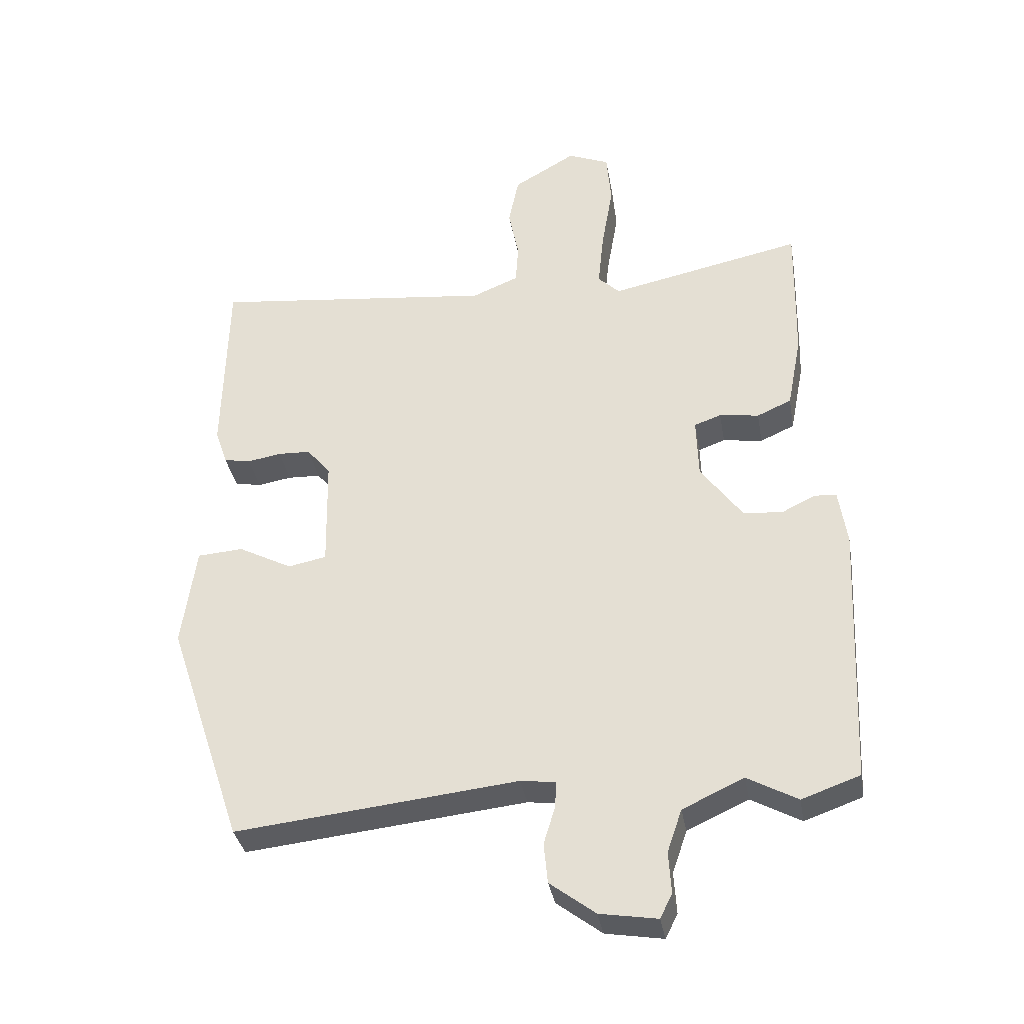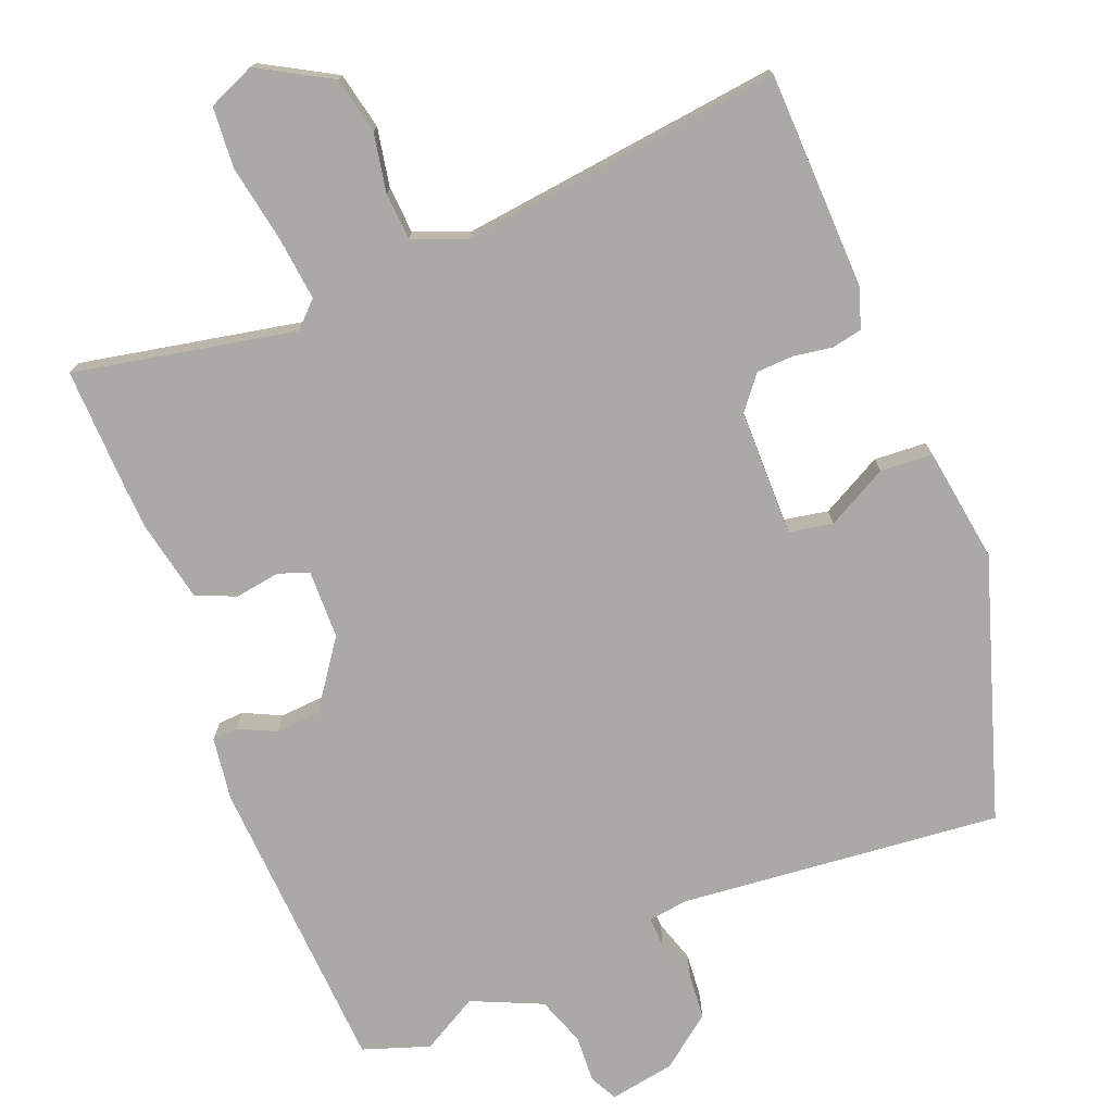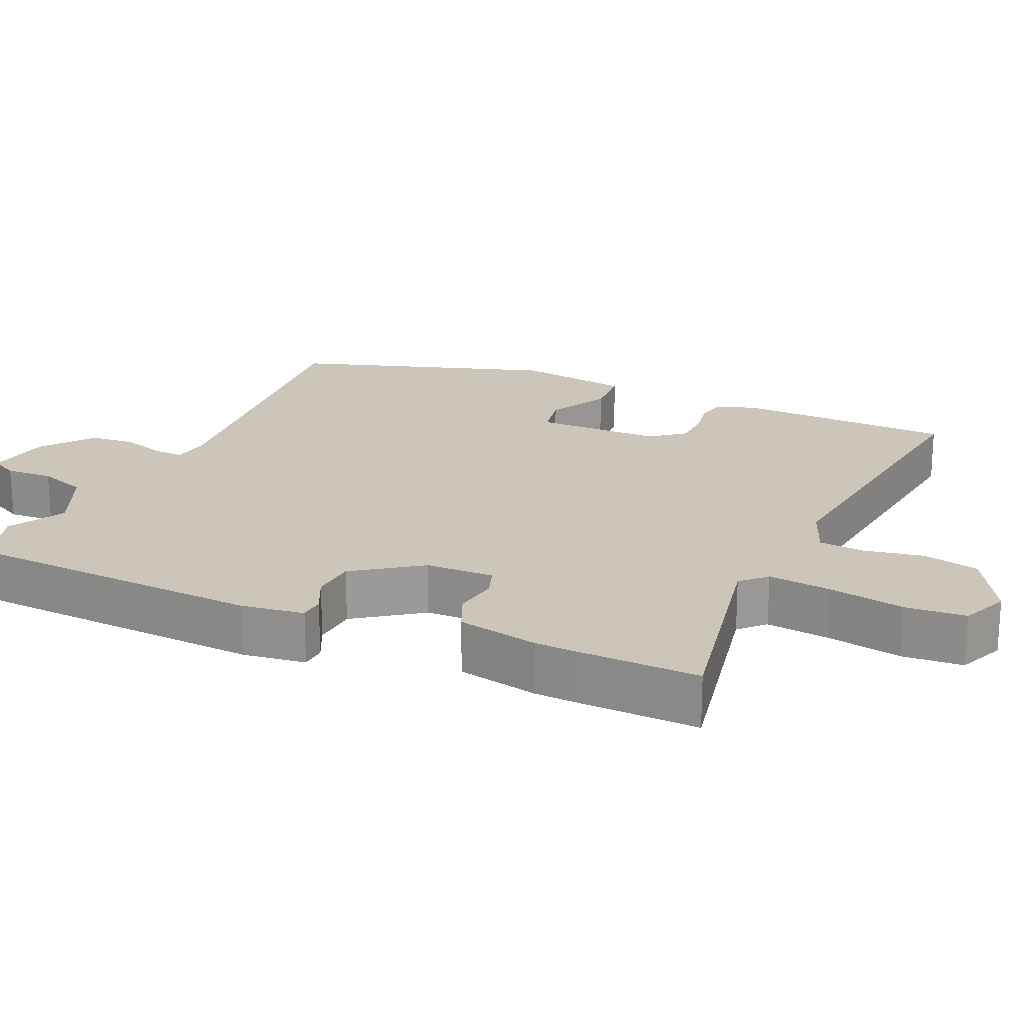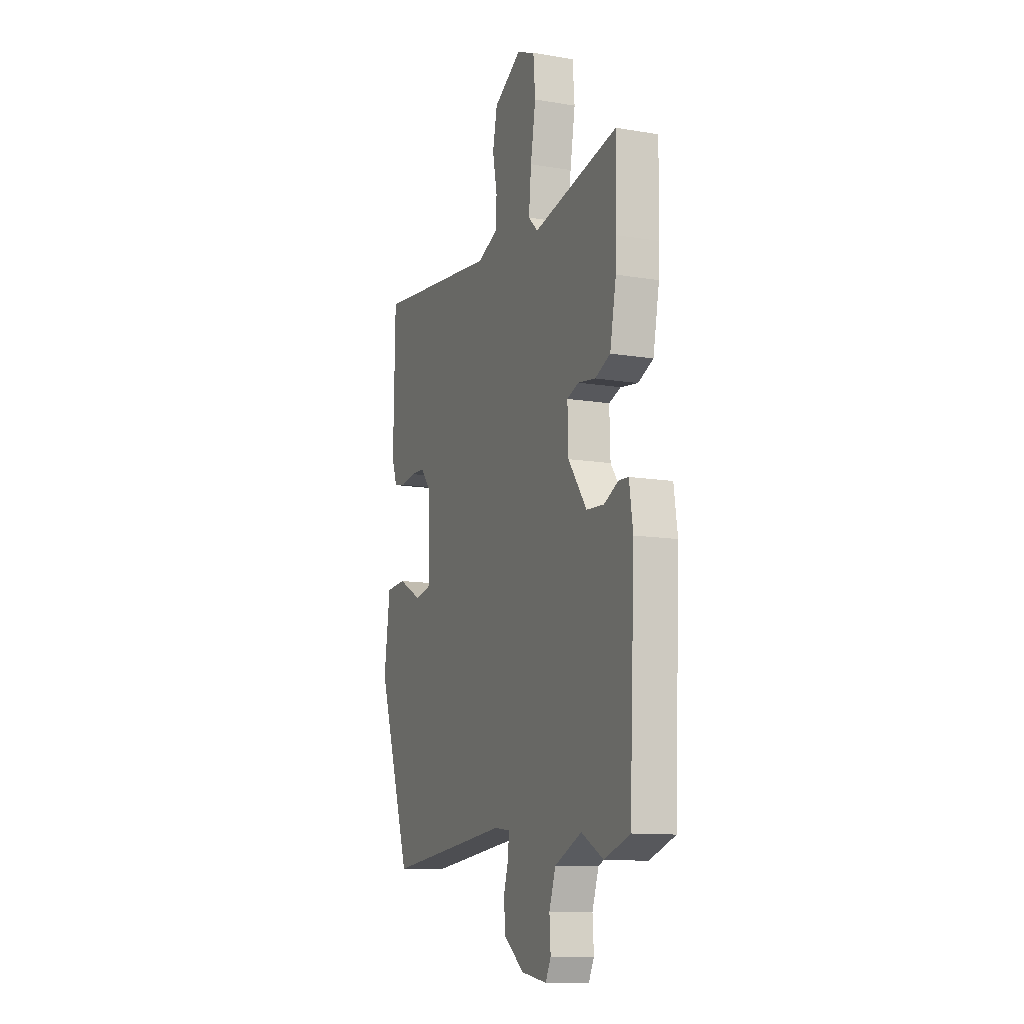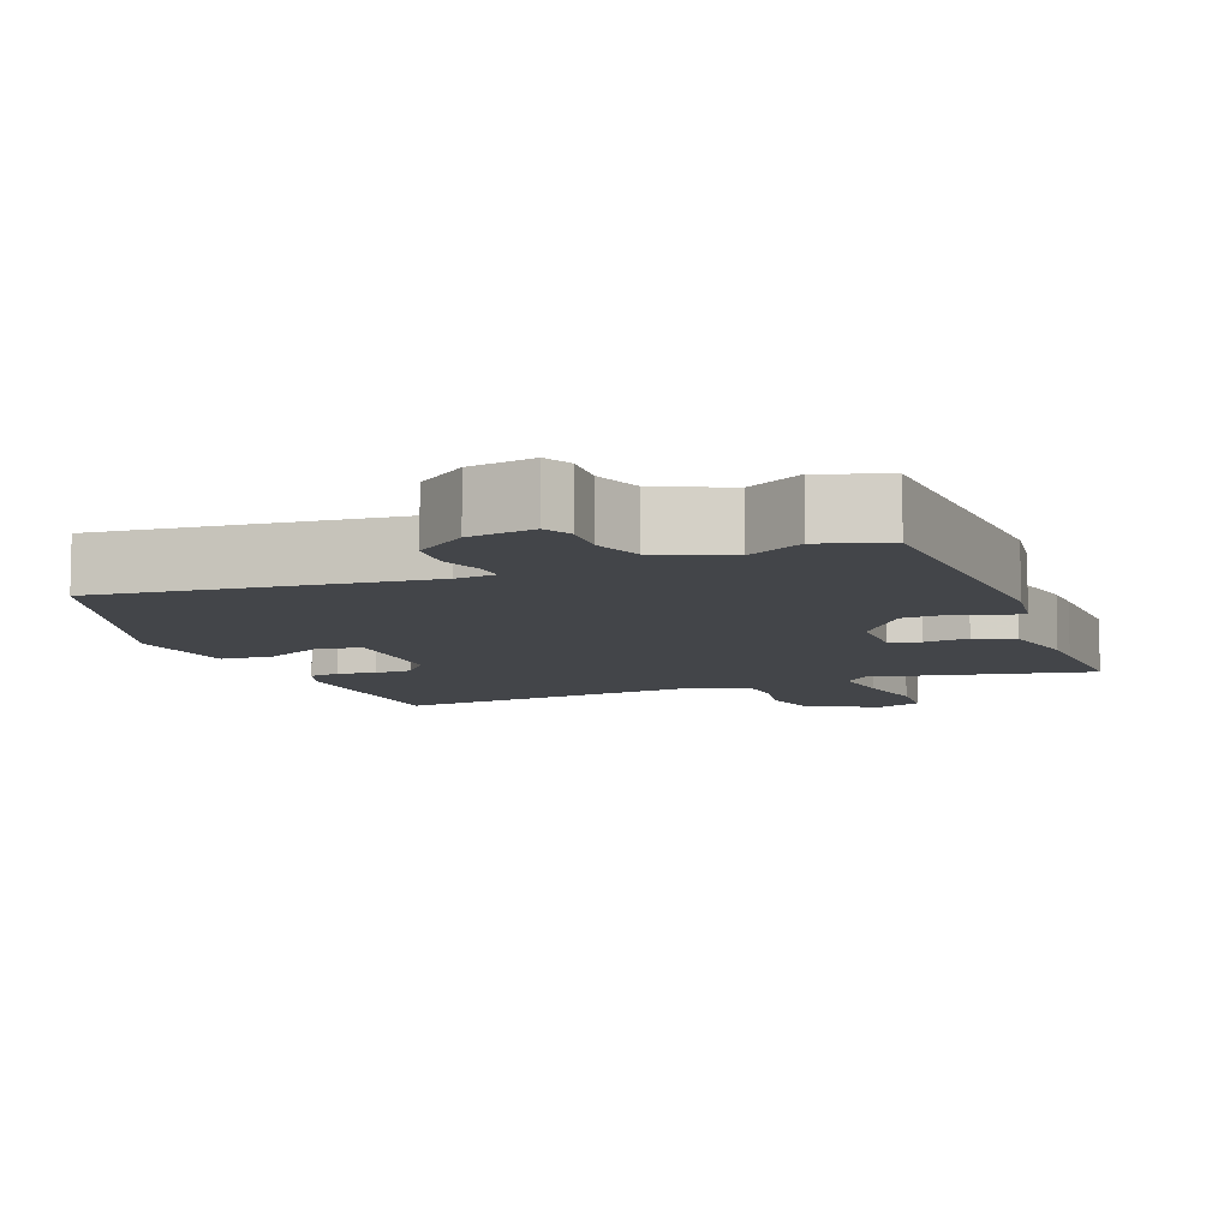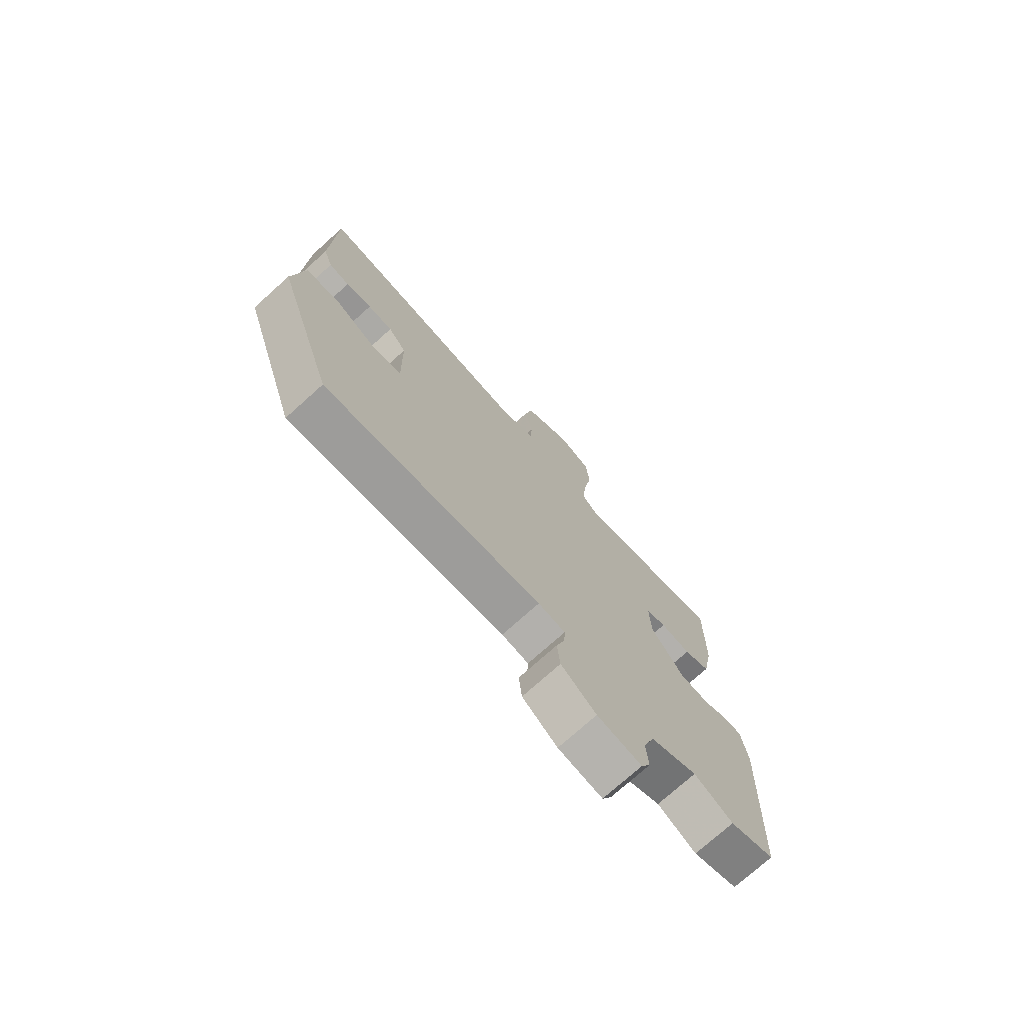
<metadata>
{"format":"obj","ext":"obj","renderer":"f3d","projection":"perspective","resolution":1024,"background":"white","views":[{"elev":-35.0,"azim":-170.2,"up":"+Z"},{"elev":-75.3,"azim":22.2,"up":"+Y"},{"elev":20.9,"azim":-65.4,"up":"+Y"},{"elev":-11.7,"azim":-112.0,"up":"+Z"},{"elev":-8.6,"azim":-158.6,"up":"+Y"},{"elev":-74.4,"azim":132.0,"up":"+Z"}]}
</metadata>
<code>
v 0.419 0.07 -0.502
v -0.022 0.07 -0.455
v -0.077 0.07 -0.462
v -0.075 0.07 -0.503
v -0.057 0.07 -0.562
v -0.063 0.07 -0.625
v -0.134 0.07 -0.679
v -0.224 0.07 -0.694
v -0.243 0.07 -0.656
v -0.239 0.07 -0.591
v -0.262 0.07 -0.524
v -0.358 0.07 -0.48
v -0.436 0.07 -0.523
v -0.527 0.07 -0.491
v -0.546 0.07 -0.077
v -0.533 0.07 0.01
v -0.498 0.07 0.012
v -0.447 0.07 -0.013
v -0.385 0.07 -0.009
v -0.319 0.07 0.082
v -0.316 0.07 0.177
v -0.358 0.07 0.192
v -0.42 0.07 0.183
v -0.474 0.07 0.207
v -0.496 0.07 0.321
v -0.498 0.07 0.381
v -0.501 0.07 0.547
v -0.198 0.07 0.484
v -0.164 0.07 0.517
v -0.173 0.07 0.605
v -0.191 0.07 0.71
v -0.184 0.07 0.794
v -0.119 0.07 0.821
v -0.021 0.07 0.764
v -0.005 0.07 0.686
v -0.021 0.07 0.605
v -0.017 0.07 0.541
v 0.056 0.07 0.511
v 0.499 0.07 0.56
v 0.502 0.07 0.414
v 0.505 0.07 0.261
v 0.486 0.07 0.206
v 0.444 0.07 0.198
v 0.391 0.07 0.207
v 0.34 0.07 0.205
v 0.303 0.07 0.16
v 0.3 0.07 -0.014
v 0.36 0.07 -0.026
v 0.444 0.07 0.018
v 0.516 0.07 0.013
v 0.538 0.07 -0.145
v 0.419 0 -0.502
v -0.022 0 -0.455
v -0.077 0 -0.462
v -0.075 0 -0.503
v -0.057 0 -0.562
v -0.063 0 -0.625
v -0.134 0 -0.679
v -0.224 0 -0.694
v -0.243 0 -0.656
v -0.239 0 -0.591
v -0.262 0 -0.524
v -0.358 0 -0.48
v -0.436 0 -0.523
v -0.527 0 -0.491
v -0.546 0 -0.077
v -0.533 0 0.01
v -0.498 0 0.012
v -0.447 0 -0.013
v -0.385 0 -0.009
v -0.319 0 0.082
v -0.316 0 0.177
v -0.358 0 0.192
v -0.42 0 0.183
v -0.474 0 0.207
v -0.496 0 0.321
v -0.498 0 0.381
v -0.501 0 0.547
v -0.198 0 0.484
v -0.164 0 0.517
v -0.173 0 0.605
v -0.191 0 0.71
v -0.184 0 0.794
v -0.119 0 0.821
v -0.021 0 0.764
v -0.005 0 0.686
v -0.021 0 0.605
v -0.017 0 0.541
v 0.056 0 0.511
v 0.499 0 0.56
v 0.502 0 0.414
v 0.505 0 0.261
v 0.486 0 0.206
v 0.444 0 0.198
v 0.391 0 0.207
v 0.34 0 0.205
v 0.303 0 0.16
v 0.3 0 -0.014
v 0.36 0 -0.026
v 0.444 0 0.018
v 0.516 0 0.013
v 0.538 0 -0.145
f 48 49 50 51
f 47 48 51 1
f 41 42 43 44
f 41 44 45
f 38 39 40 41
f 37 38 41 45
f 33 34 35 36
f 33 36 37
f 30 31 32 33
f 29 30 33 37
f 28 29 37 45
f 22 23 24 25
f 21 22 25 26
f 15 16 17 18
f 15 18 19
f 12 13 14 15
f 11 12 15 19
f 10 11 19 20
f 8 9 10
f 4 5 6 7
f 3 4 7 8
f 47 1 2
f 46 47 2 3
f 28 45 46
f 21 26 27 28
f 20 21 28 46
f 10 20 46
f 3 8 10 46
f 102 101 100 99
f 52 102 99 98
f 95 94 93 92
f 96 95 92
f 92 91 90 89
f 96 92 89 88
f 87 86 85 84
f 88 87 84
f 84 83 82 81
f 88 84 81 80
f 96 88 80 79
f 76 75 74 73
f 77 76 73 72
f 69 68 67 66
f 70 69 66
f 66 65 64 63
f 70 66 63 62
f 71 70 62 61
f 61 60 59
f 58 57 56 55
f 59 58 55 54
f 53 52 98
f 54 53 98 97
f 97 96 79
f 79 78 77 72
f 97 79 72 71
f 97 71 61
f 97 61 59 54
f 1 52 53 2
f 2 53 54 3
f 3 54 55 4
f 4 55 56 5
f 5 56 57 6
f 6 57 58 7
f 7 58 59 8
f 8 59 60 9
f 9 60 61 10
f 10 61 62 11
f 11 62 63 12
f 12 63 64 13
f 13 64 65 14
f 14 65 66 15
f 15 66 67 16
f 16 67 68 17
f 17 68 69 18
f 18 69 70 19
f 19 70 71 20
f 20 71 72 21
f 21 72 73 22
f 22 73 74 23
f 23 74 75 24
f 24 75 76 25
f 25 76 77 26
f 26 77 78 27
f 27 78 79 28
f 28 79 80 29
f 29 80 81 30
f 30 81 82 31
f 31 82 83 32
f 32 83 84 33
f 33 84 85 34
f 34 85 86 35
f 35 86 87 36
f 36 87 88 37
f 37 88 89 38
f 38 89 90 39
f 39 90 91 40
f 40 91 92 41
f 41 92 93 42
f 42 93 94 43
f 43 94 95 44
f 44 95 96 45
f 45 96 97 46
f 46 97 98 47
f 47 98 99 48
f 48 99 100 49
f 49 100 101 50
f 50 101 102 51
f 51 102 52 1

</code>
